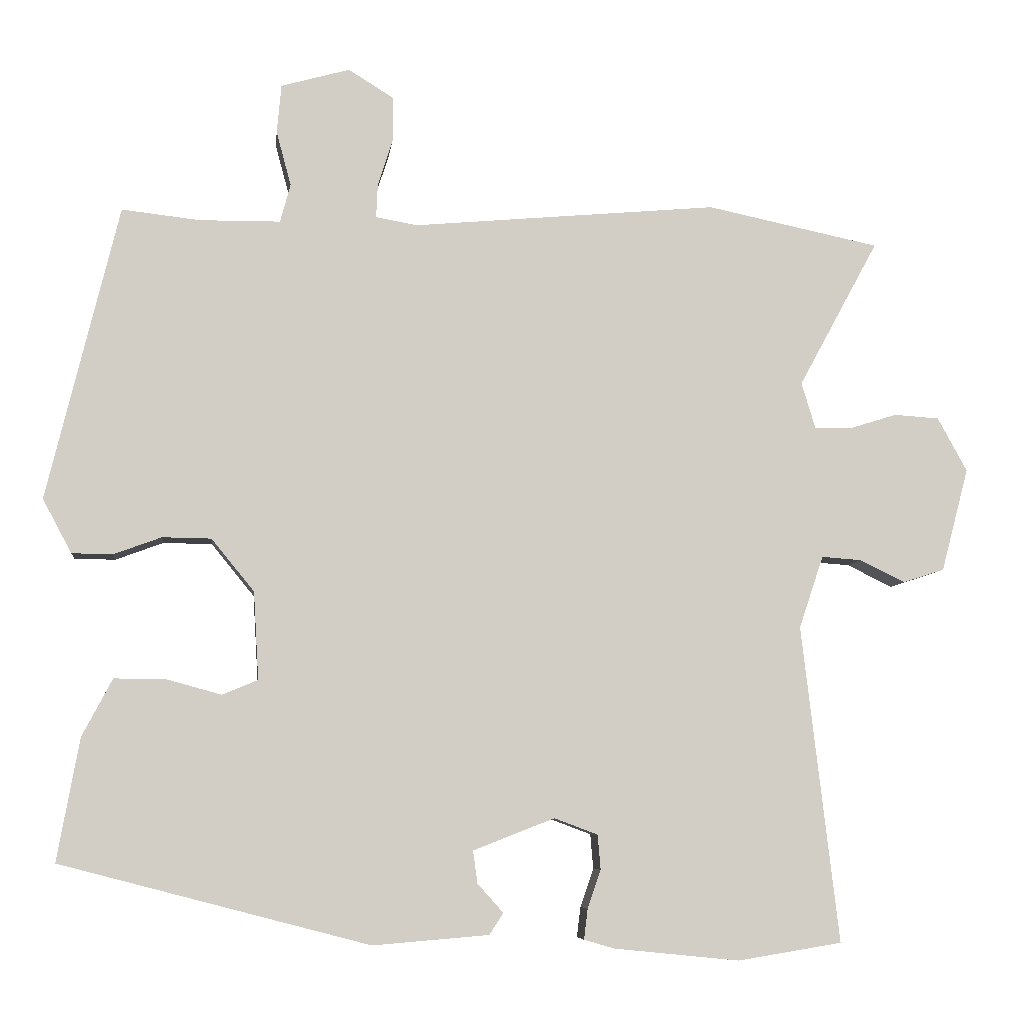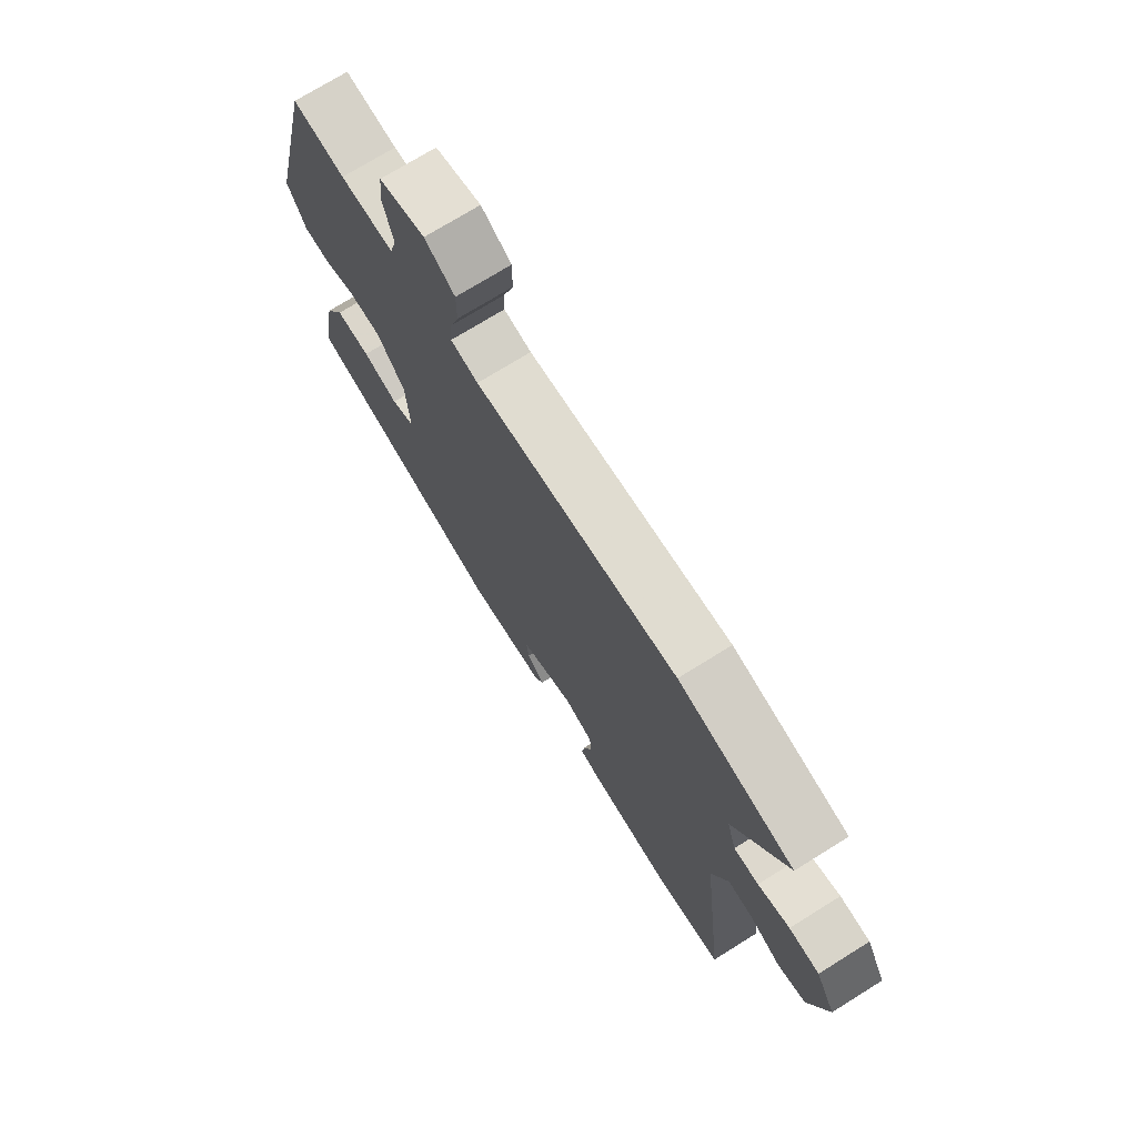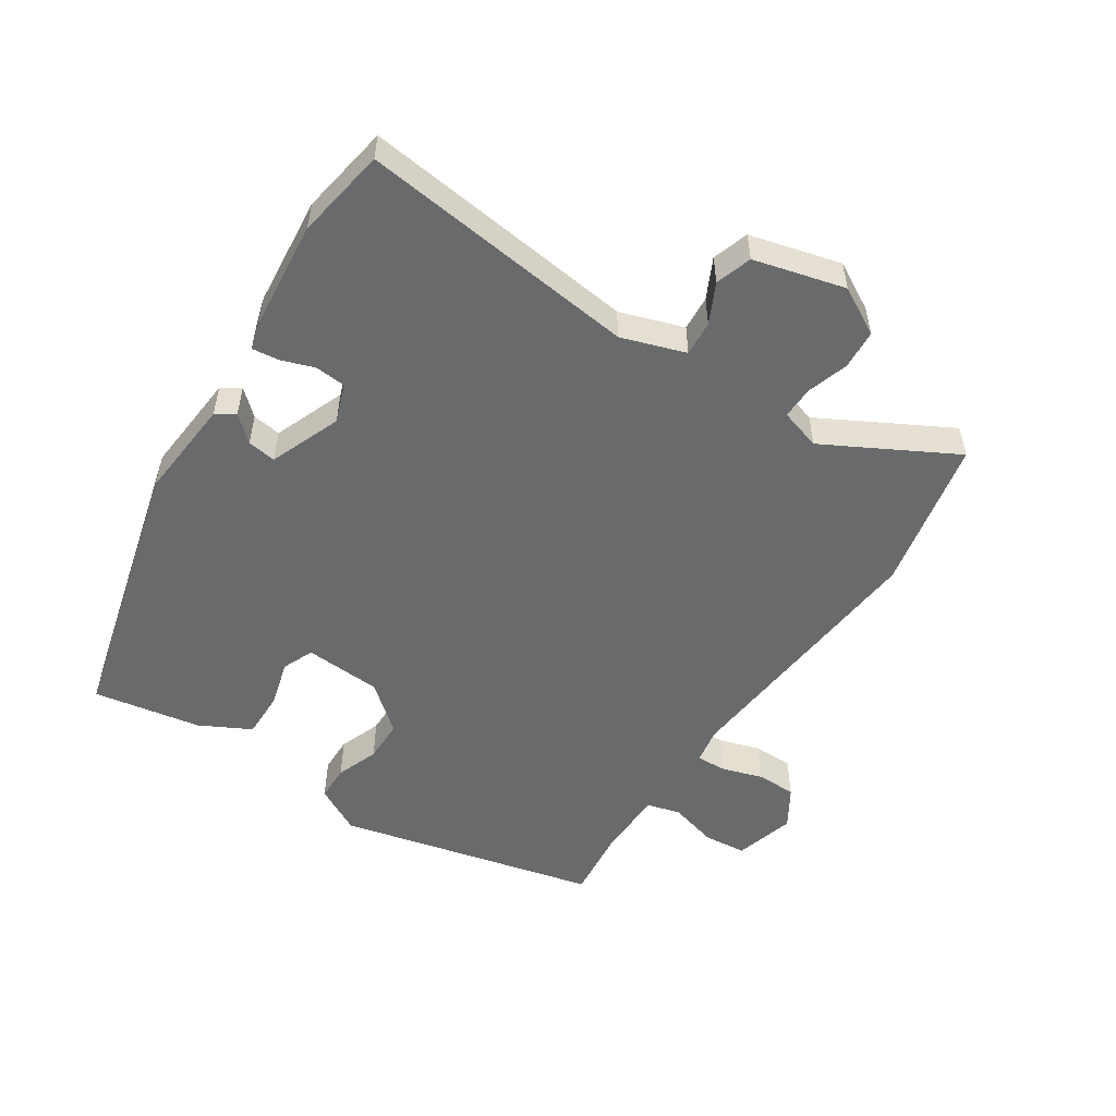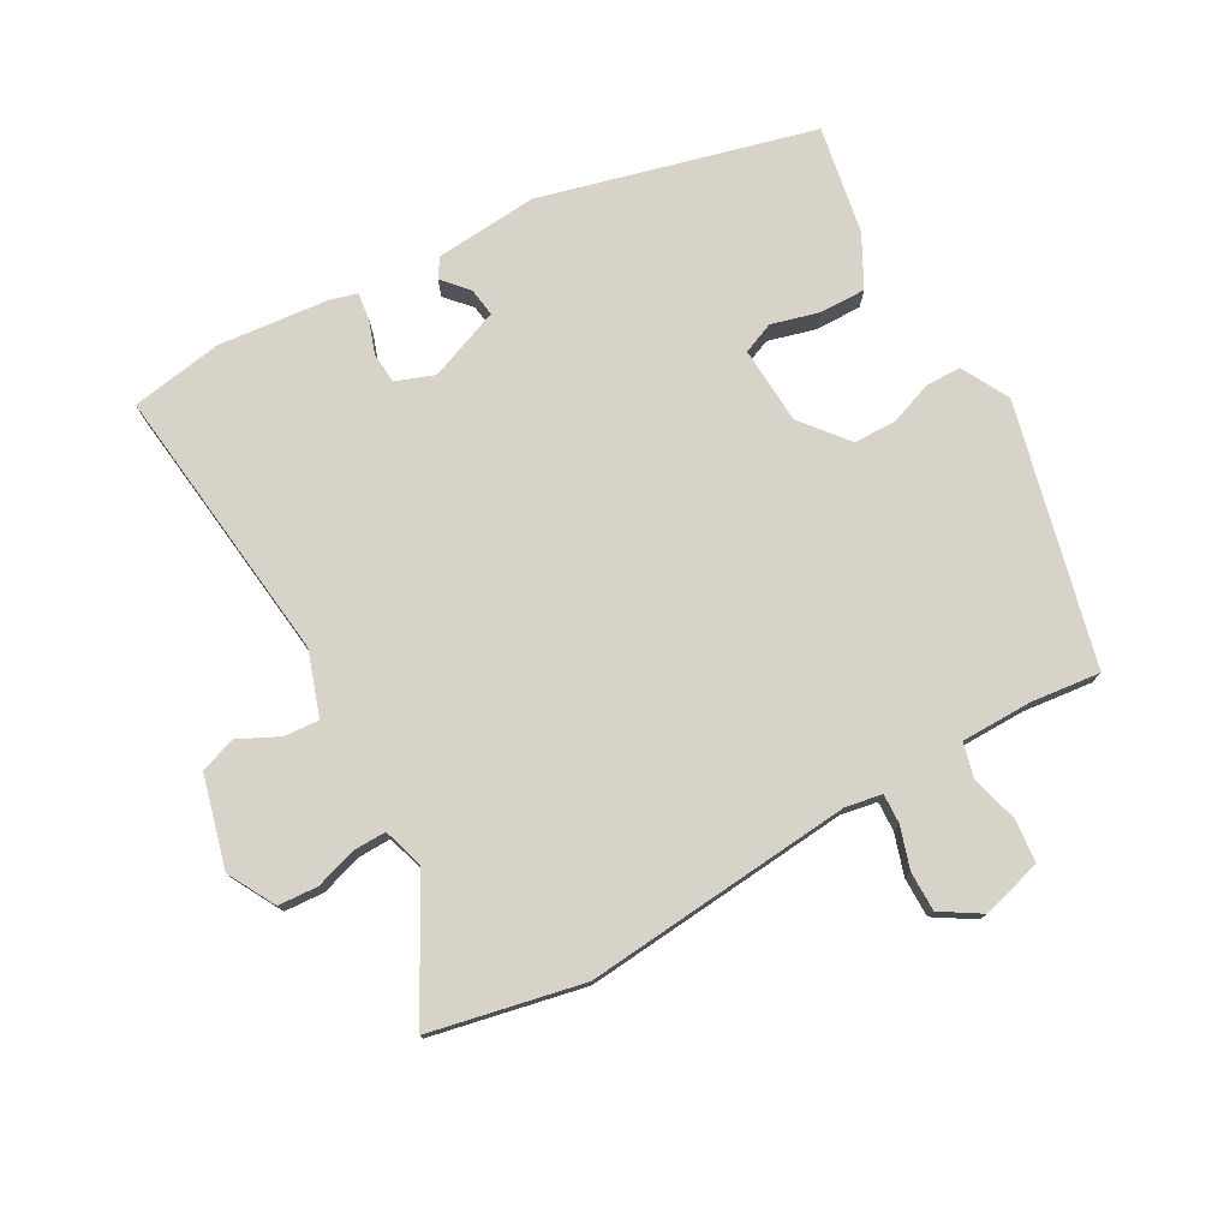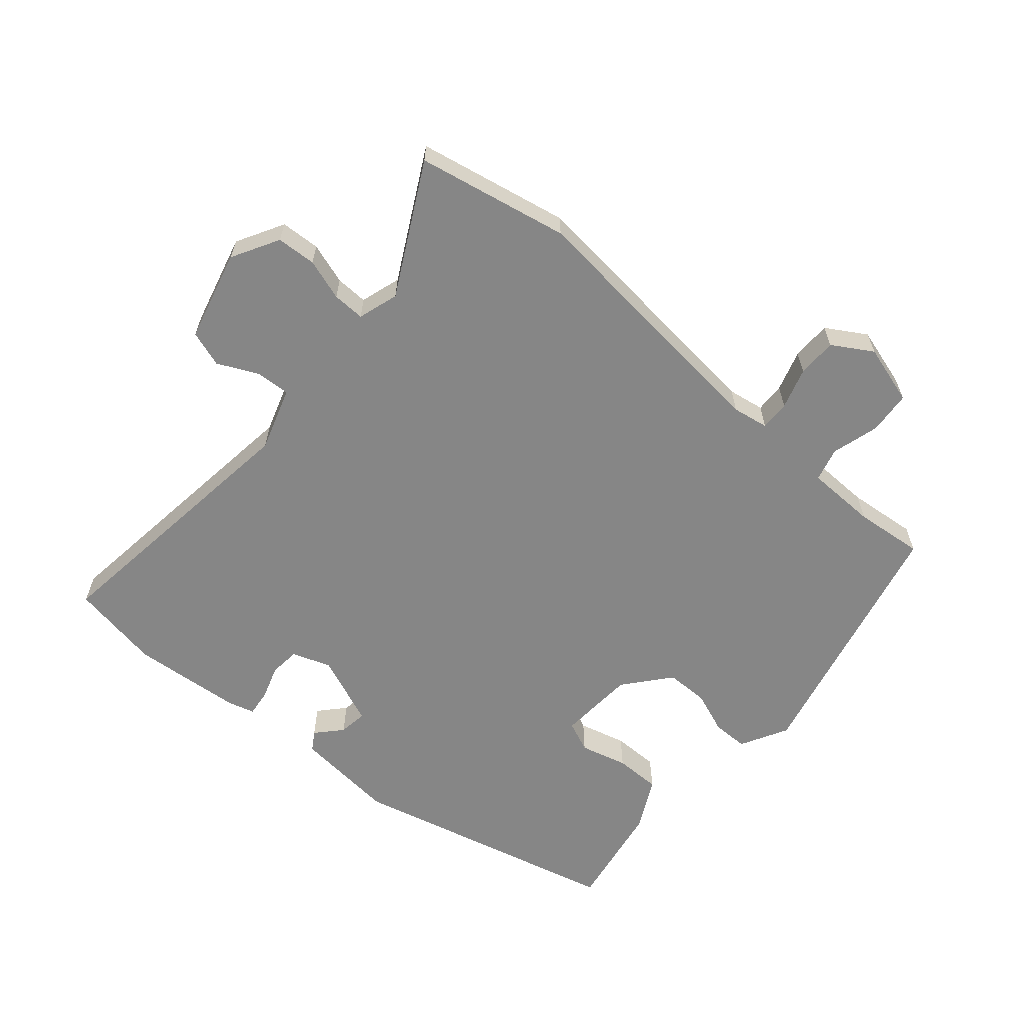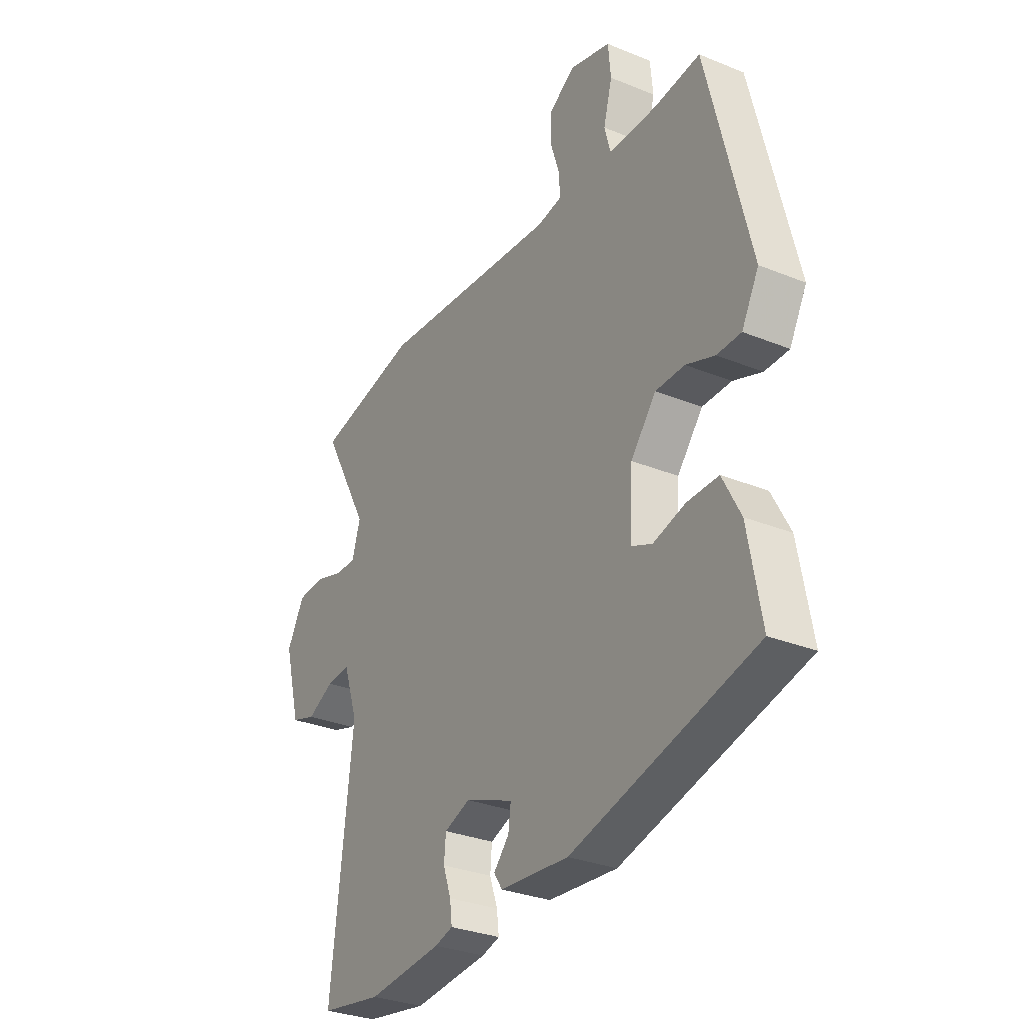
<metadata>
{"format":"obj","ext":"obj","renderer":"f3d","projection":"perspective","resolution":1024,"background":"white","views":[{"elev":-7.0,"azim":173.6,"up":"+Z"},{"elev":73.1,"azim":-121.9,"up":"+Z"},{"elev":-52.9,"azim":-123.4,"up":"+Y"},{"elev":76.8,"azim":-29.2,"up":"+Y"},{"elev":-62.1,"azim":-41.2,"up":"+Y"},{"elev":-30.6,"azim":59.6,"up":"+Z"}]}
</metadata>
<code>
v -0.612 0.07 0.477
v -0.378 0.07 0.526
v 0.035 0.07 0.489
v 0.091 0.07 0.499
v 0.089 0.07 0.545
v 0.069 0.07 0.608
v 0.069 0.07 0.669
v 0.13 0.07 0.707
v 0.223 0.07 0.681
v 0.229 0.07 0.615
v 0.209 0.07 0.541
v 0.223 0.07 0.489
v 0.332 0.07 0.488
v 0.438 0.07 0.5
v 0.535 0.07 0.101
v 0.496 0.07 0.028
v 0.441 0.07 0.027
v 0.376 0.07 0.051
v 0.31 0.07 0.05
v 0.252 0.07 -0.021
v 0.245 0.07 -0.14
v 0.293 0.07 -0.16
v 0.366 0.07 -0.14
v 0.437 0.07 -0.139
v 0.478 0.07 -0.217
v 0.508 0.07 -0.383
v 0.09 0.07 -0.492
v -0.067 0.07 -0.479
v -0.086 0.07 -0.45
v -0.051 0.07 -0.411
v -0.045 0.07 -0.367
v -0.155 0.07 -0.324
v -0.214 0.07 -0.346
v -0.218 0.07 -0.393
v -0.2 0.07 -0.445
v -0.195 0.07 -0.486
v -0.236 0.07 -0.498
v -0.406 0.07 -0.515
v -0.547 0.07 -0.492
v -0.497 0.07 -0.063
v -0.53 0.07 0.035
v -0.584 0.07 0.031
v -0.645 0.07 0.001
v -0.701 0.07 0.019
v -0.738 0.07 0.159
v -0.698 0.07 0.232
v -0.637 0.07 0.236
v -0.573 0.07 0.216
v -0.523 0.07 0.215
v -0.504 0.07 0.278
v -0.612 0 0.477
v -0.378 0 0.526
v 0.035 0 0.489
v 0.091 0 0.499
v 0.089 0 0.545
v 0.069 0 0.608
v 0.069 0 0.669
v 0.13 0 0.707
v 0.223 0 0.681
v 0.229 0 0.615
v 0.209 0 0.541
v 0.223 0 0.489
v 0.332 0 0.488
v 0.438 0 0.5
v 0.535 0 0.101
v 0.496 0 0.028
v 0.441 0 0.027
v 0.376 0 0.051
v 0.31 0 0.05
v 0.252 0 -0.021
v 0.245 0 -0.14
v 0.293 0 -0.16
v 0.366 0 -0.14
v 0.437 0 -0.139
v 0.478 0 -0.217
v 0.508 0 -0.383
v 0.09 0 -0.492
v -0.067 0 -0.479
v -0.086 0 -0.45
v -0.051 0 -0.411
v -0.045 0 -0.367
v -0.155 0 -0.324
v -0.214 0 -0.346
v -0.218 0 -0.393
v -0.2 0 -0.445
v -0.195 0 -0.486
v -0.236 0 -0.498
v -0.406 0 -0.515
v -0.547 0 -0.492
v -0.497 0 -0.063
v -0.53 0 0.035
v -0.584 0 0.031
v -0.645 0 0.001
v -0.701 0 0.019
v -0.738 0 0.159
v -0.698 0 0.232
v -0.637 0 0.236
v -0.573 0 0.216
v -0.523 0 0.215
v -0.504 0 0.278
f 46 47 48
f 45 46 48
f 44 45 48
f 43 44 48
f 42 43 48
f 41 42 48 49
f 40 41 49 50
f 38 39 40
f 37 38 40
f 36 37 40
f 35 36 40
f 34 35 40
f 33 34 40 50
f 28 29 30
f 27 28 30
f 26 27 30
f 25 26 30
f 24 25 30
f 23 24 30
f 22 23 30
f 21 22 30 31
f 20 21 31 32
f 16 17 18
f 15 16 18
f 14 15 18
f 13 14 18
f 12 13 18 19
f 32 33 50
f 20 32 50
f 19 20 50
f 12 19 50
f 11 12 50
f 9 10 11
f 8 9 11
f 7 8 11
f 6 7 11
f 5 6 11
f 1 2 3
f 50 1 3
f 4 5 11
f 4 11 50
f 3 4 50
f 98 97 96
f 98 96 95
f 98 95 94
f 98 94 93
f 98 93 92
f 99 98 92 91
f 100 99 91 90
f 90 89 88
f 90 88 87
f 90 87 86
f 90 86 85
f 90 85 84
f 100 90 84 83
f 80 79 78
f 80 78 77
f 80 77 76
f 80 76 75
f 80 75 74
f 80 74 73
f 80 73 72
f 81 80 72 71
f 82 81 71 70
f 68 67 66
f 68 66 65
f 68 65 64
f 68 64 63
f 69 68 63 62
f 100 83 82
f 100 82 70
f 100 70 69
f 100 69 62
f 100 62 61
f 61 60 59
f 61 59 58
f 61 58 57
f 61 57 56
f 61 56 55
f 53 52 51
f 53 51 100
f 61 55 54
f 100 61 54
f 100 54 53
f 1 51 52 2
f 2 52 53 3
f 3 53 54 4
f 4 54 55 5
f 5 55 56 6
f 6 56 57 7
f 7 57 58 8
f 8 58 59 9
f 9 59 60 10
f 10 60 61 11
f 11 61 62 12
f 12 62 63 13
f 13 63 64 14
f 14 64 65 15
f 15 65 66 16
f 16 66 67 17
f 17 67 68 18
f 18 68 69 19
f 19 69 70 20
f 20 70 71 21
f 21 71 72 22
f 22 72 73 23
f 23 73 74 24
f 24 74 75 25
f 25 75 76 26
f 26 76 77 27
f 27 77 78 28
f 28 78 79 29
f 29 79 80 30
f 30 80 81 31
f 31 81 82 32
f 32 82 83 33
f 33 83 84 34
f 34 84 85 35
f 35 85 86 36
f 36 86 87 37
f 37 87 88 38
f 38 88 89 39
f 39 89 90 40
f 40 90 91 41
f 41 91 92 42
f 42 92 93 43
f 43 93 94 44
f 44 94 95 45
f 45 95 96 46
f 46 96 97 47
f 47 97 98 48
f 48 98 99 49
f 49 99 100 50
f 50 100 51 1

</code>
